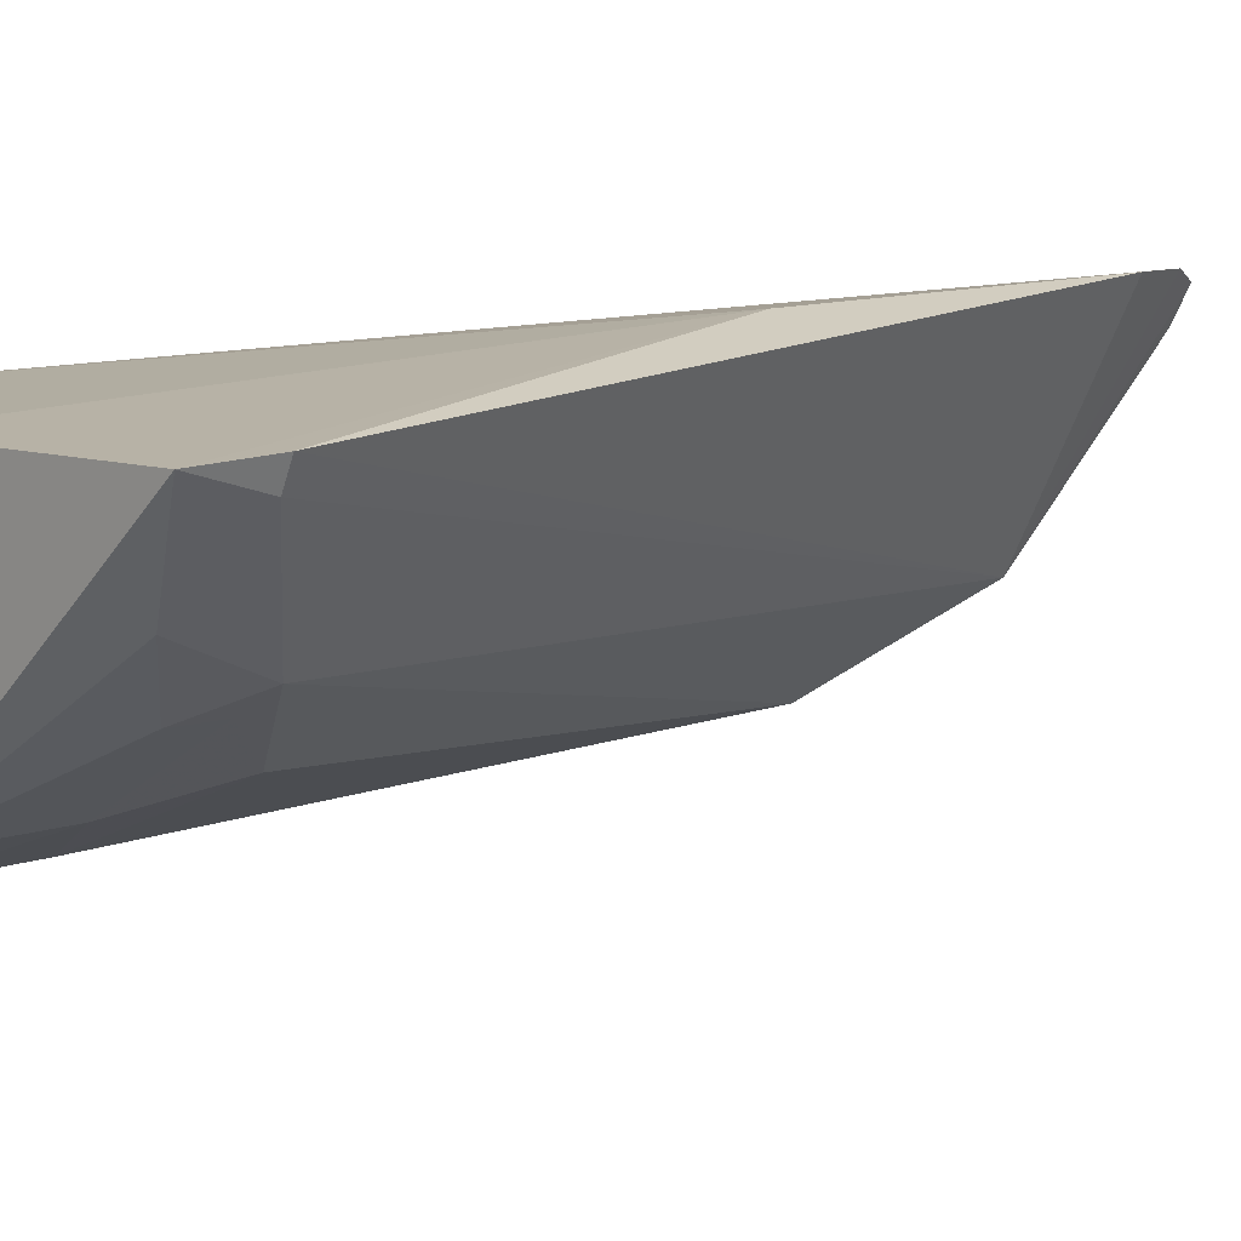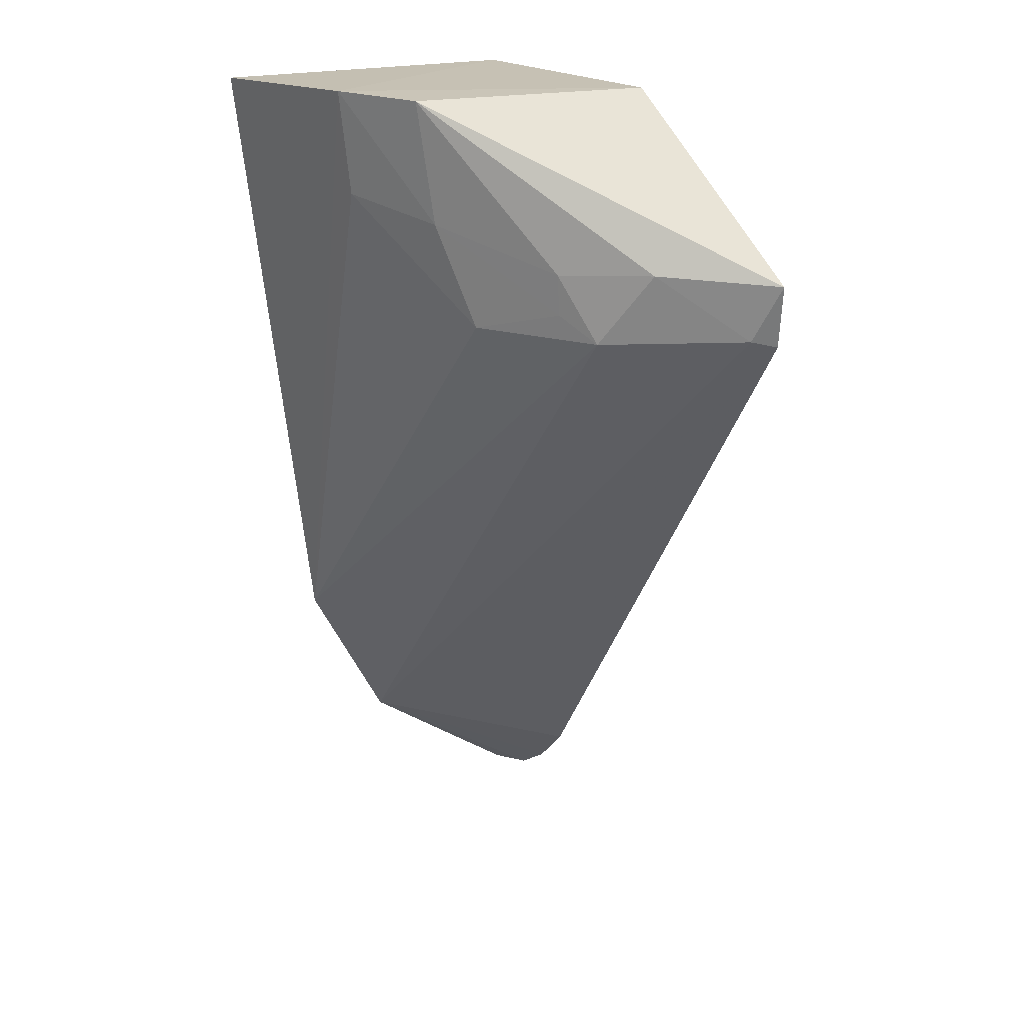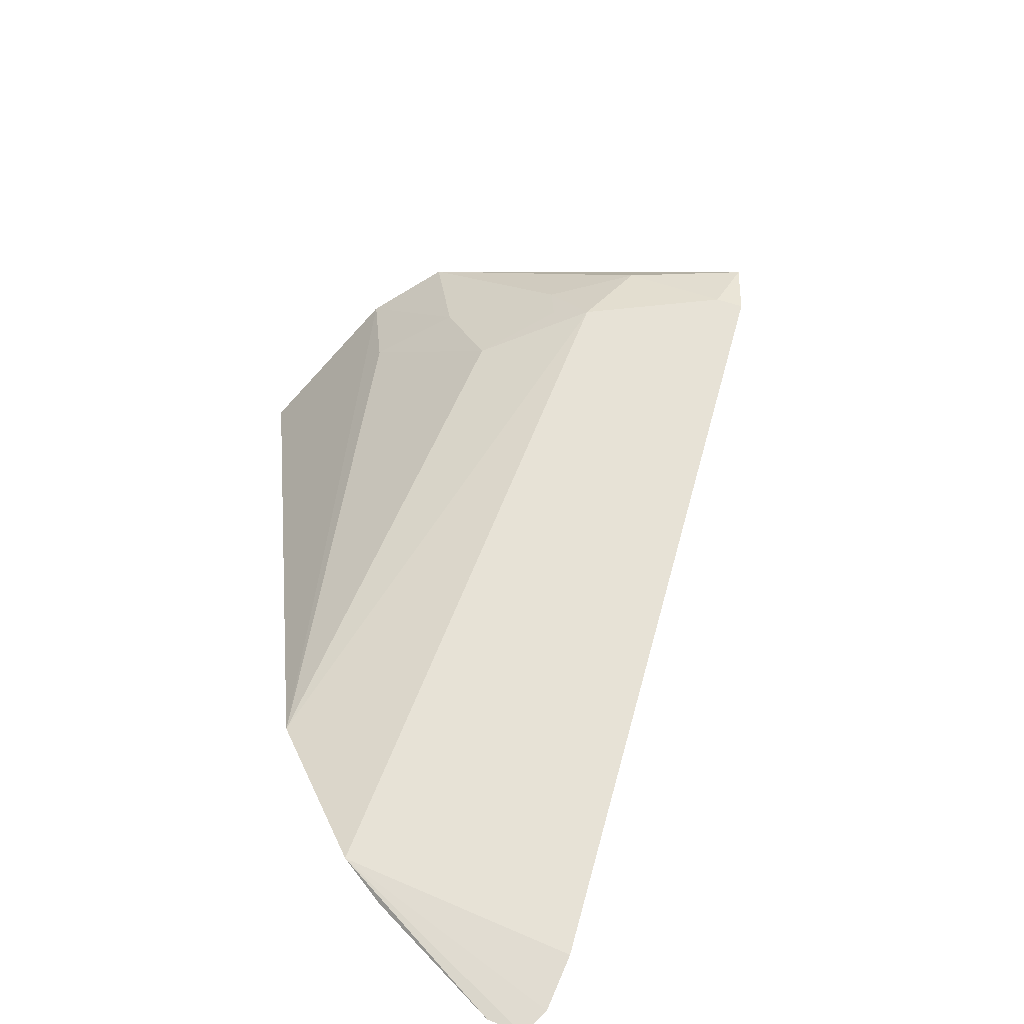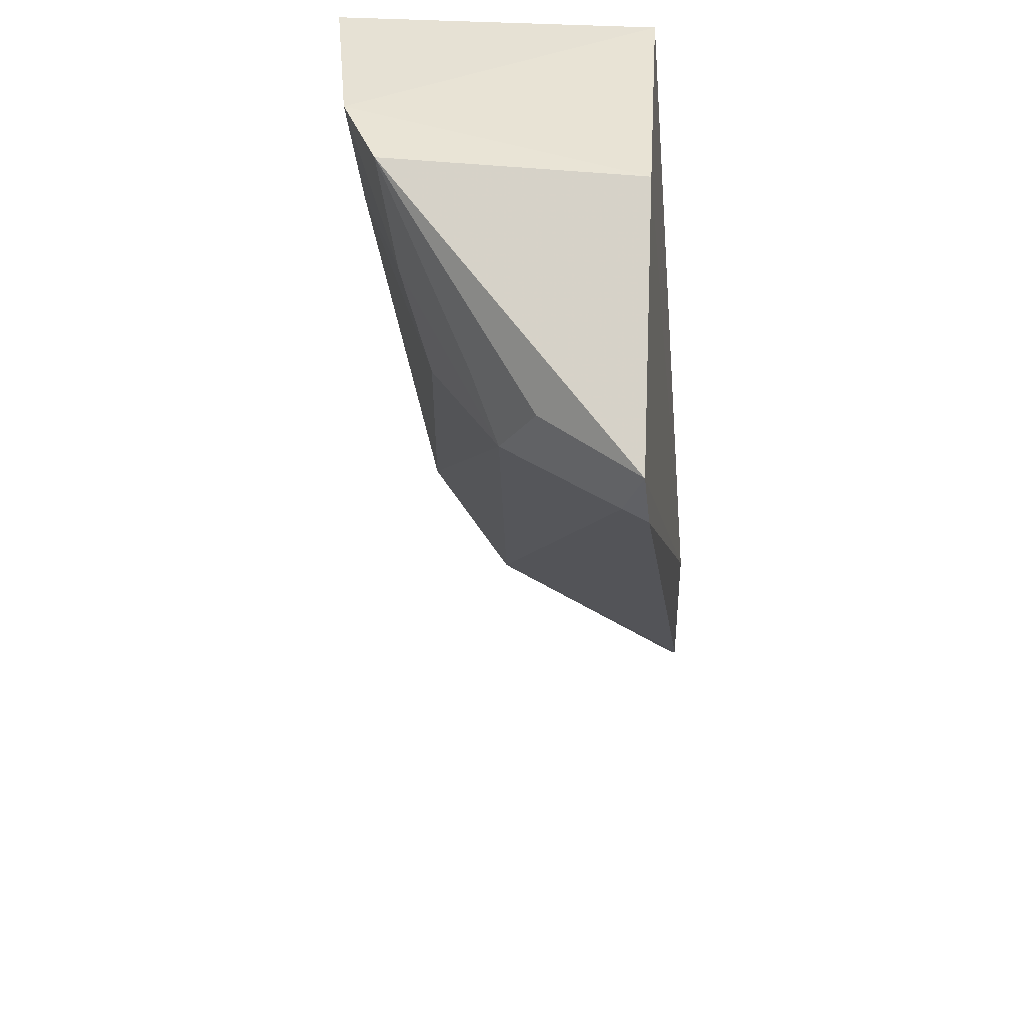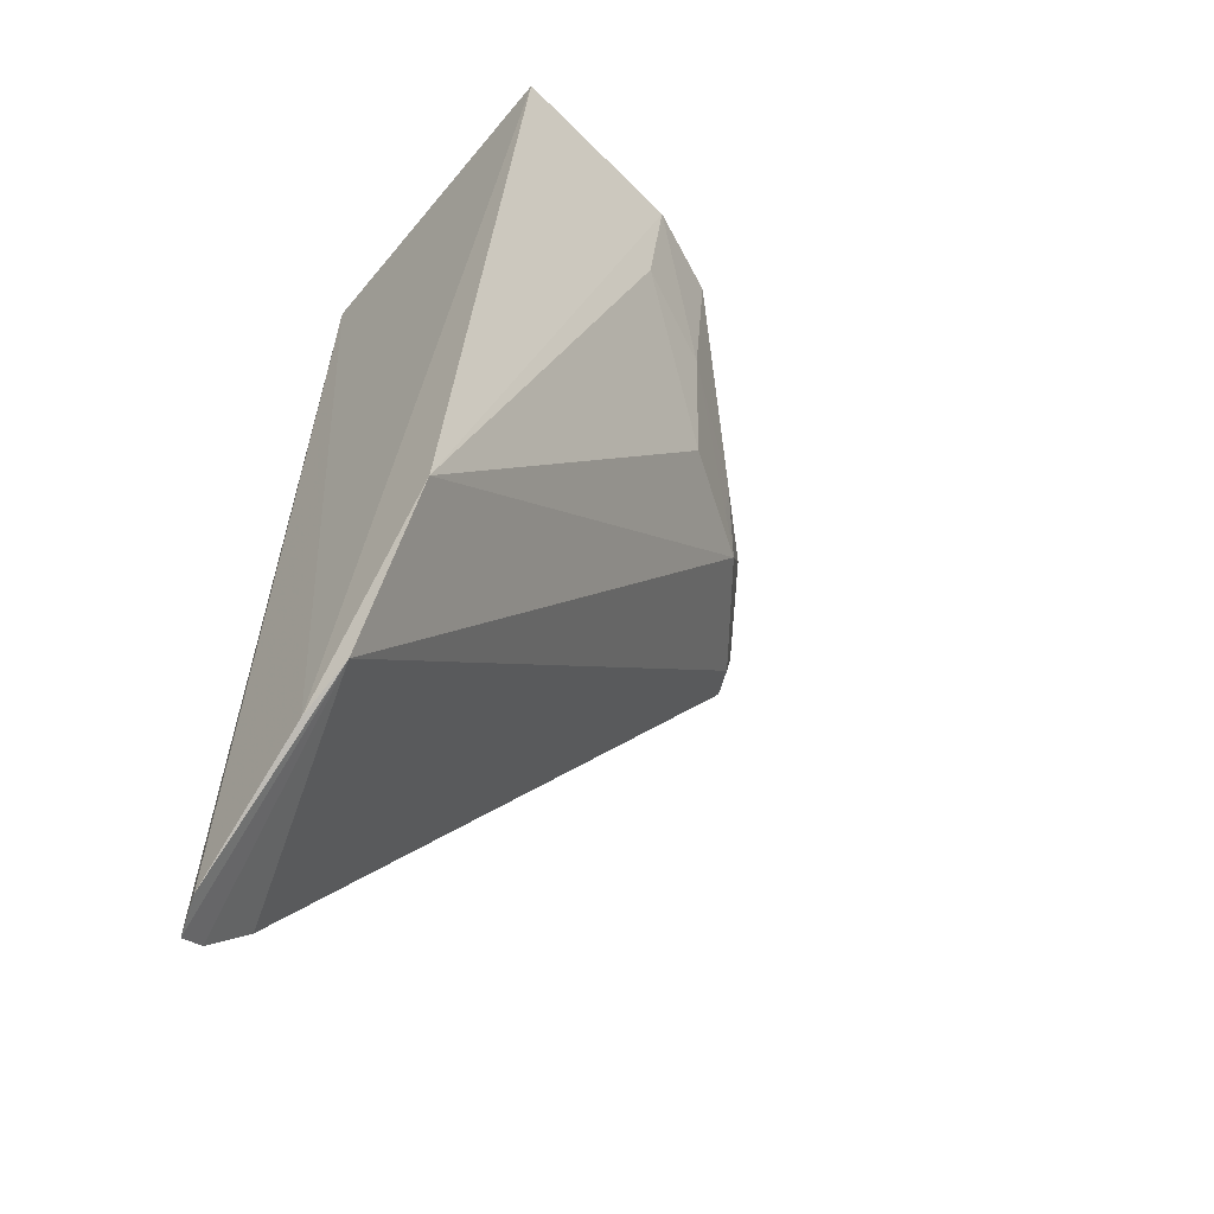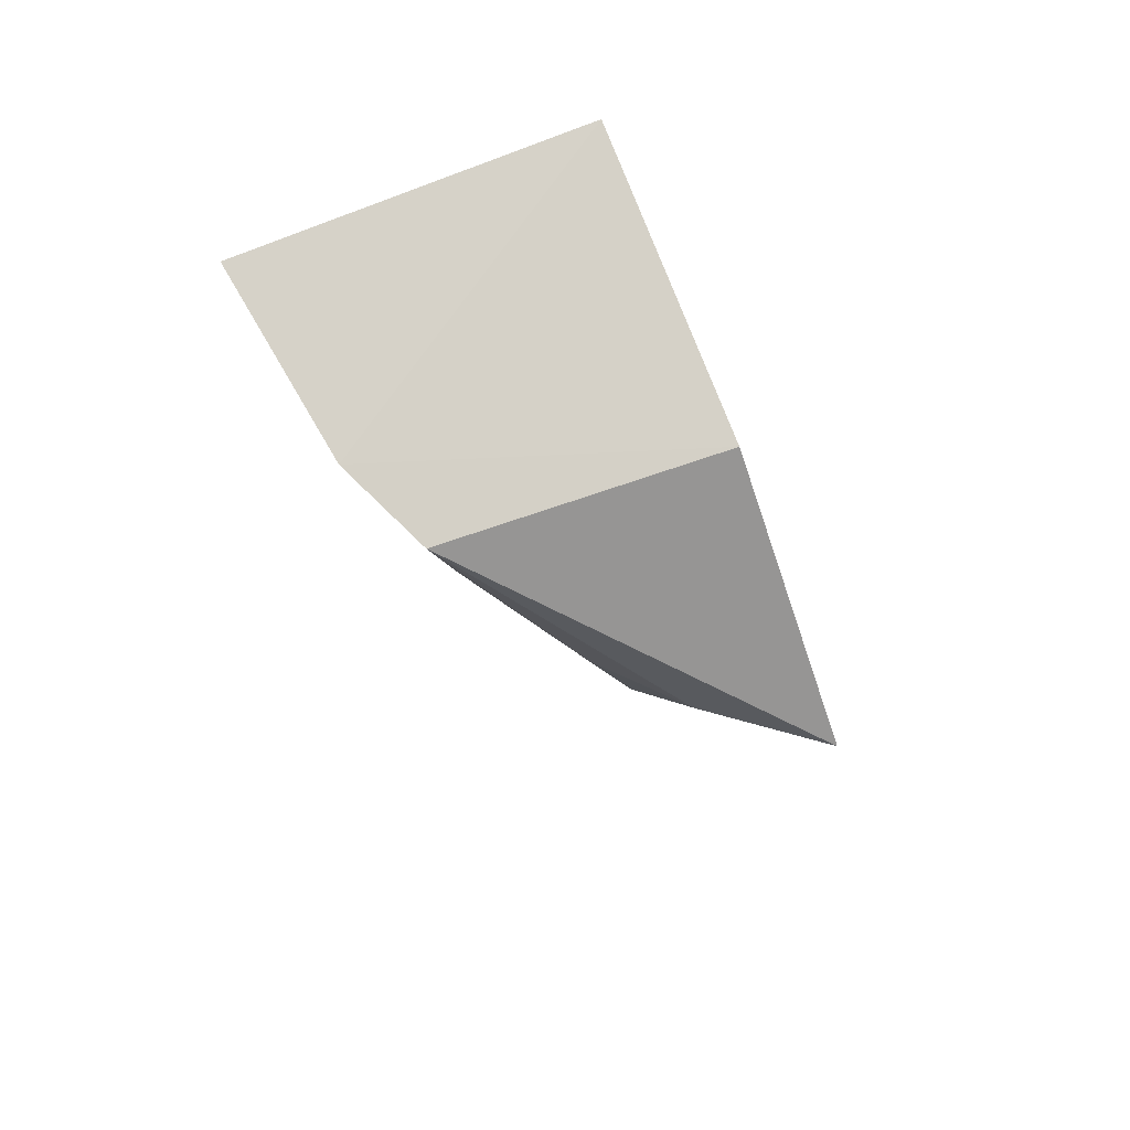
<metadata>
{"format":"obj","ext":"obj","renderer":"f3d","projection":"perspective","resolution":1024,"background":"white","views":[{"elev":9.8,"azim":-99.9,"up":"+Z"},{"elev":19.0,"azim":-121.8,"up":"+Y"},{"elev":-60.5,"azim":-122.7,"up":"+Y"},{"elev":40.7,"azim":-86.3,"up":"+Y"},{"elev":-53.9,"azim":141.5,"up":"+Y"},{"elev":79.4,"azim":-111.6,"up":"+Y"}]}
</metadata>
<code>
v -0.2 -0.3438 -0.3069
v -0.1957 -0.3075 -0.3652
v -0.2052 -0.01572 -0.3258
v -0.3113 -0.01572 -0.3258
v -0.3922 -0.09847 -0.3217
v -0.2052 -0.01546 -0.4445
v -0.281 -0.2159 -0.3052
v -0.1957 -0.3396 -0.3191
v -0.224 -0.3228 -0.3023
v -0.2747 -0.01376 -0.4337
v -0.3973 -0.07538 -0.3241
v -0.1986 -0.296 -0.3822
v -0.209 -0.3378 -0.3026
v -0.3554 -0.09843 -0.3741
v -0.3063 -0.01481 -0.4193
v -0.1993 -0.2403 -0.4133
v -0.3886 -0.09607 -0.331
v -0.3706 -0.07233 -0.3605
v -0.3162 -0.0968 -0.401
v -0.3453 -0.07389 -0.3847
v -0.3072 -0.05924 -0.4126
v -0.3443 -0.08883 -0.3832
v -0.2728 -0.05174 -0.4283
f 6 3 2
f 7 3 4
f 8 2 3
f 8 3 1
f 9 7 5
f 9 3 7
f 10 4 3
f 10 3 6
f 11 7 4
f 11 5 7
f 12 8 1
f 12 2 8
f 12 9 5
f 13 1 3
f 13 3 9
f 13 12 1
f 13 9 12
f 15 11 4
f 15 4 10
f 16 10 6
f 16 6 2
f 16 2 12
f 16 12 14
f 17 5 11
f 17 14 12
f 17 12 5
f 18 11 15
f 18 17 11
f 18 14 17
f 19 16 14
f 20 18 15
f 20 14 18
f 21 15 10
f 21 20 15
f 22 19 14
f 22 14 20
f 22 21 19
f 22 20 21
f 23 21 10
f 23 10 16
f 23 16 19
f 23 19 21

</code>
